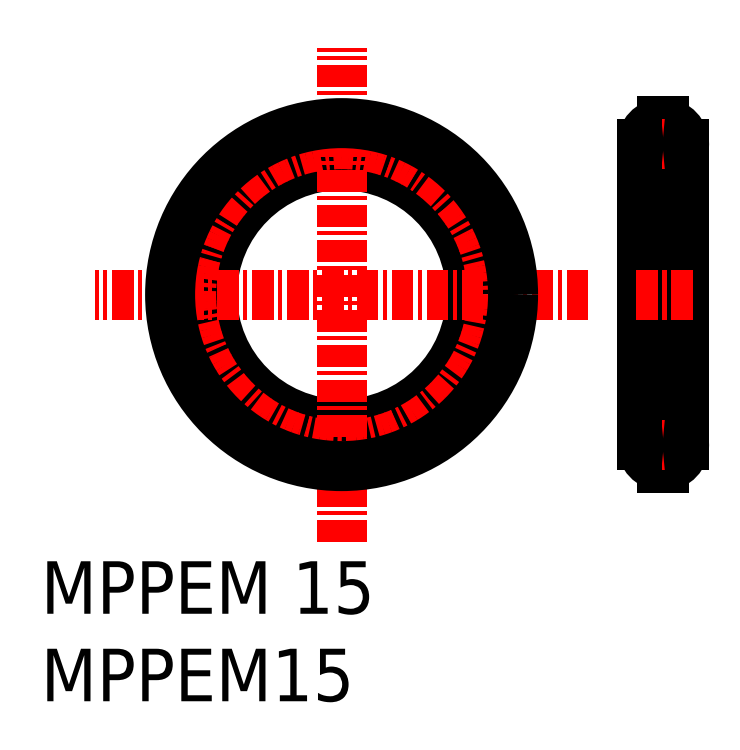
<metadata>
{"format":"dxf","ext":"dxf","renderer":"ezdxf+matplotlib","layout":"modelspace","background":"white","min_lineweight":24,"dpi":150}
</metadata>
<code>
0
SECTION
2
ENTITIES
0
INSERT
8
0
2
*U2
10
0
20
0
30
0
0
INSERT
8
0
2
*U3
10
0
20
0
30
0
0
CIRCLE
8
0
10
17.18
20
23.24
30
0
40
7.4
0
LINE
8
CENTER
10
35.56
20
33.39
30
0
11
35.56
21
13.08
31
0
0
LINE
8
0
10
36.76
20
31.84
30
0
11
36.76
21
14.64
31
0
0
LINE
8
0
10
34.36
20
31.84
30
0
11
34.36
21
14.64
31
0
0
LINE
8
0
10
35.63
20
13.34
30
0
11
35.63
21
13.44
31
0
0
LINE
8
0
10
35.48
20
13.34
30
0
11
35.48
21
13.44
31
0
0
LINE
8
0
10
35.48
20
13.34
30
0
11
35.63
21
13.34
31
0
0
LINE
8
0
10
35.63
20
15.94
30
0
11
35.63
21
15.84
31
0
0
LINE
8
0
10
35.48
20
15.94
30
0
11
35.48
21
15.84
31
0
0
LINE
8
0
10
35.48
20
15.94
30
0
11
35.63
21
15.94
31
0
0
LINE
8
CENTER
10
37.27
20
14.64
30
0
11
33.84
21
14.64
31
0
0
LINE
8
CENTER
10
37.27
20
23.24
30
0
11
33.84
21
23.24
31
0
0
LINE
8
CENTER
10
31.29
20
23.24
30
0
11
3.073
21
23.24
31
0
0
LINE
8
CENTER
10
17.18
20
9.13
30
0
11
17.18
21
37.35
31
0
0
ARC
8
0
10
35.56
20
14.64
30
0
40
1.2
50
273.6
51
86.42
0
LINE
8
0
10
35.63
20
33.14
30
0
11
35.63
21
33.04
31
0
0
LINE
8
0
10
35.48
20
33.14
30
0
11
35.48
21
33.04
31
0
0
LINE
8
0
10
35.48
20
33.14
30
0
11
35.63
21
33.14
31
0
0
LINE
8
0
10
35.63
20
30.54
30
0
11
35.63
21
30.64
31
0
0
LINE
8
0
10
35.48
20
30.54
30
0
11
35.48
21
30.64
31
0
0
LINE
8
0
10
35.48
20
30.54
30
0
11
35.63
21
30.54
31
0
0
LINE
8
CENTER
10
37.27
20
31.84
30
0
11
33.84
21
31.84
31
0
0
ARC
8
0
10
35.56
20
31.84
30
0
40
1.2
50
93.58
51
266.4
0
CIRCLE
8
CENTER
10
17.18
20
23.24
30
0
40
8.6
0
CIRCLE
8
0
10
17.18
20
23.24
30
0
40
9.8
0
ARC
8
0
10
35.56
20
31.84
30
0
40
1.2
50
273.6
51
86.42
0
ARC
8
0
10
35.56
20
14.64
30
0
40
1.2
50
93.58
51
266.4
0
ENDSEC
0
EOF

</code>
